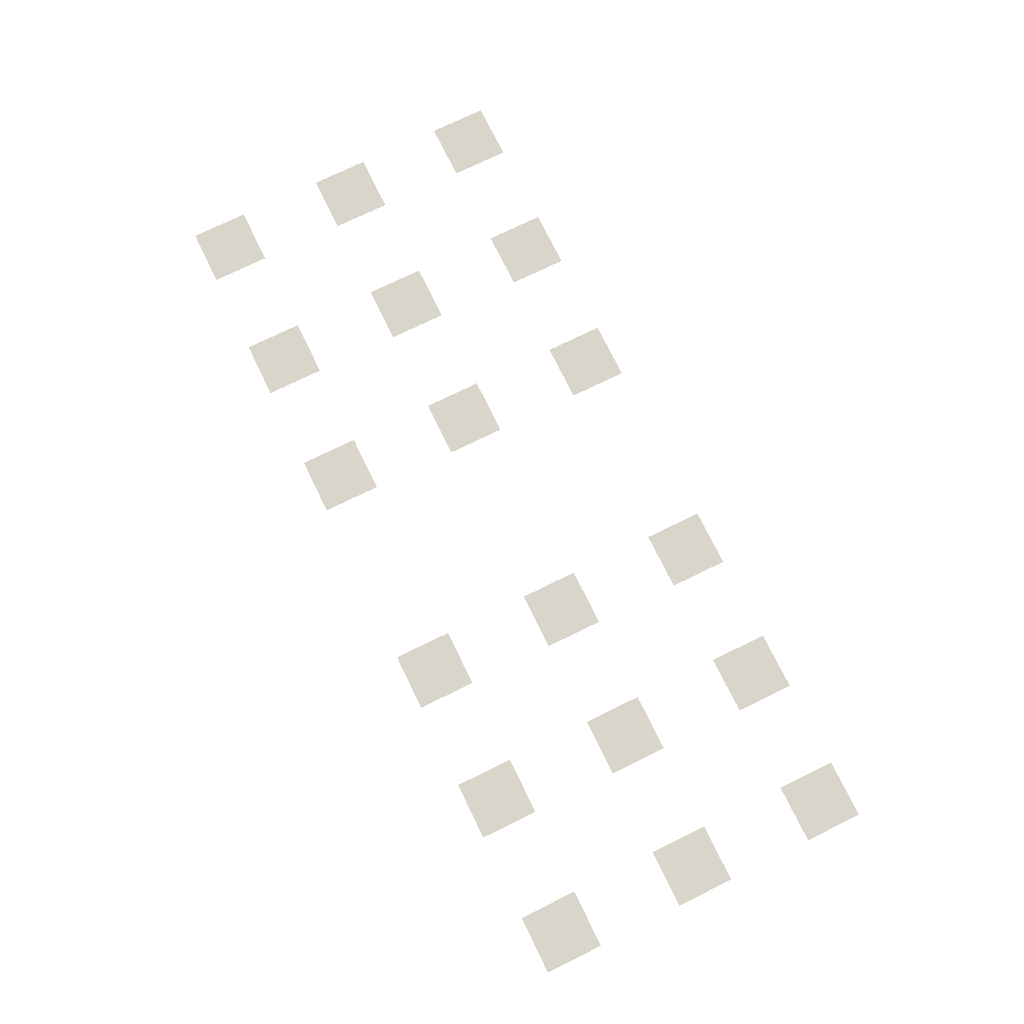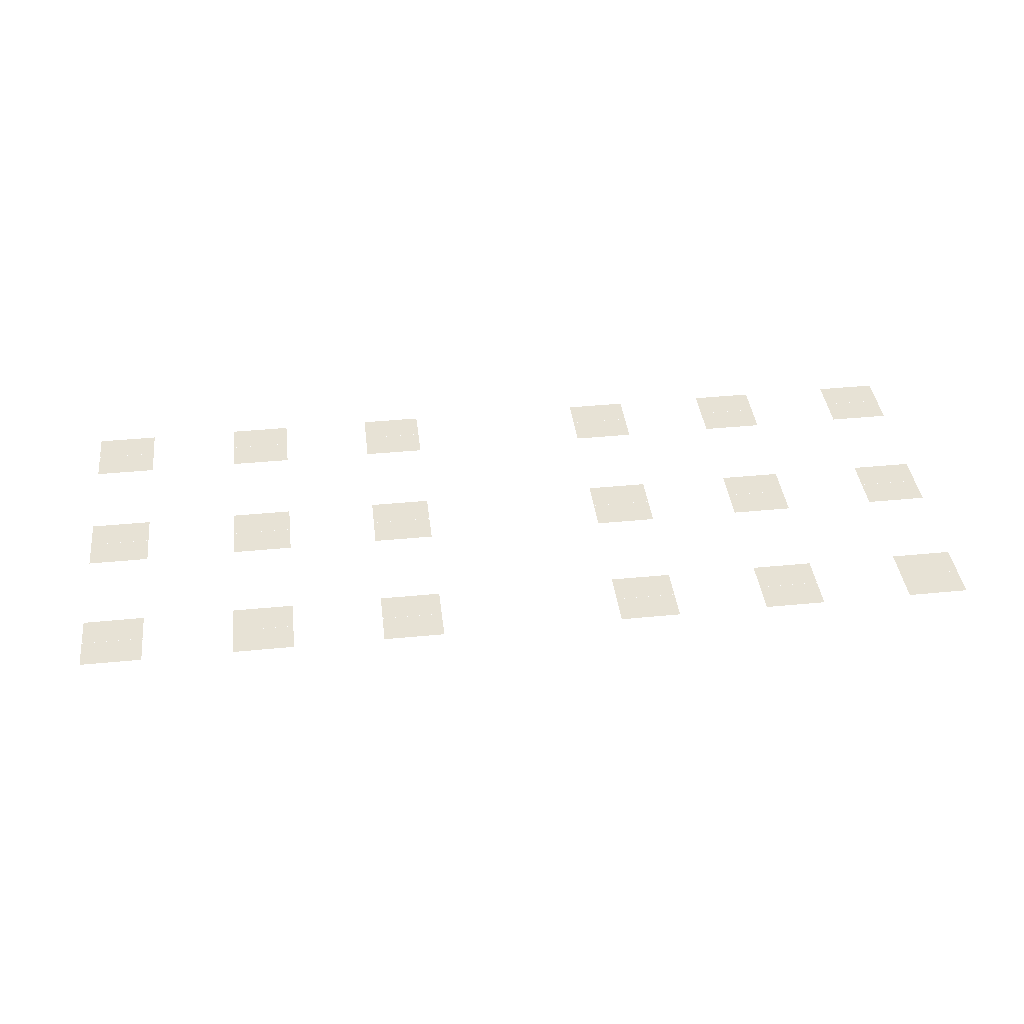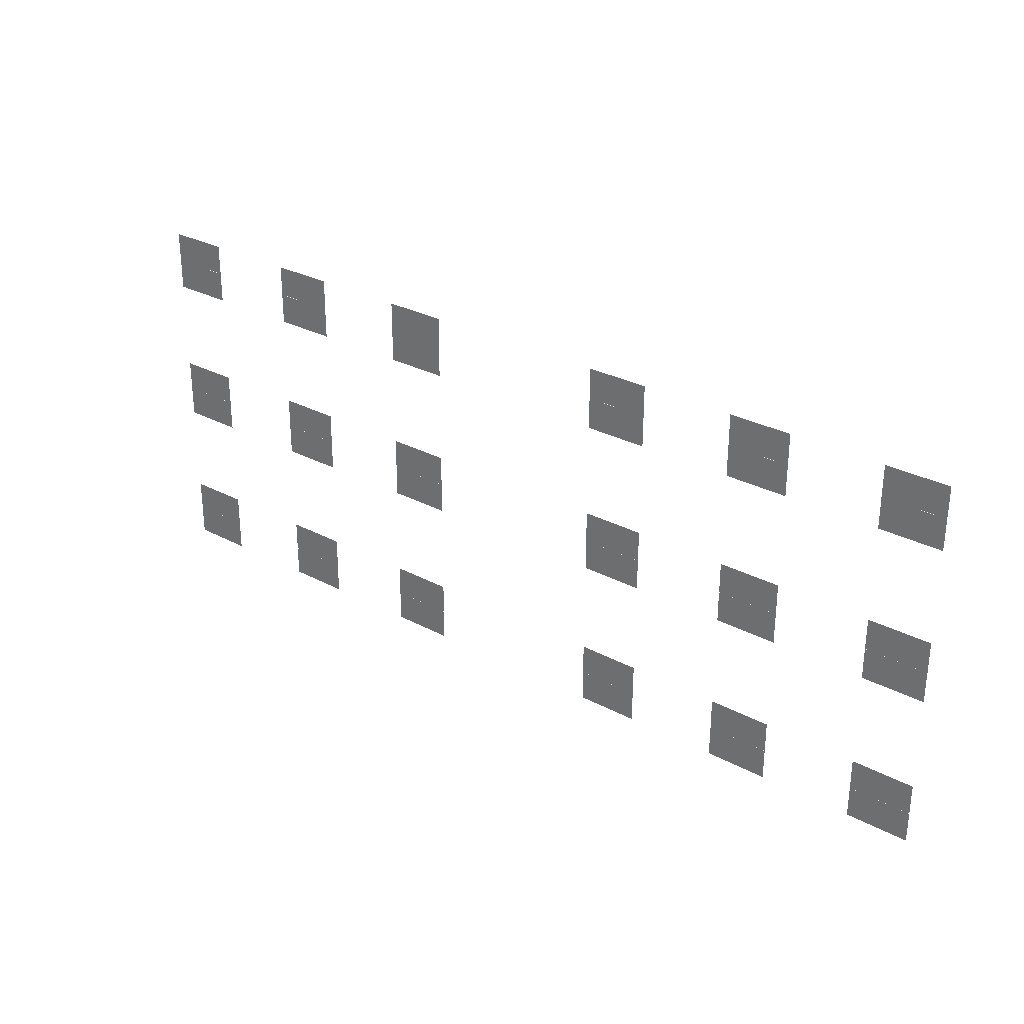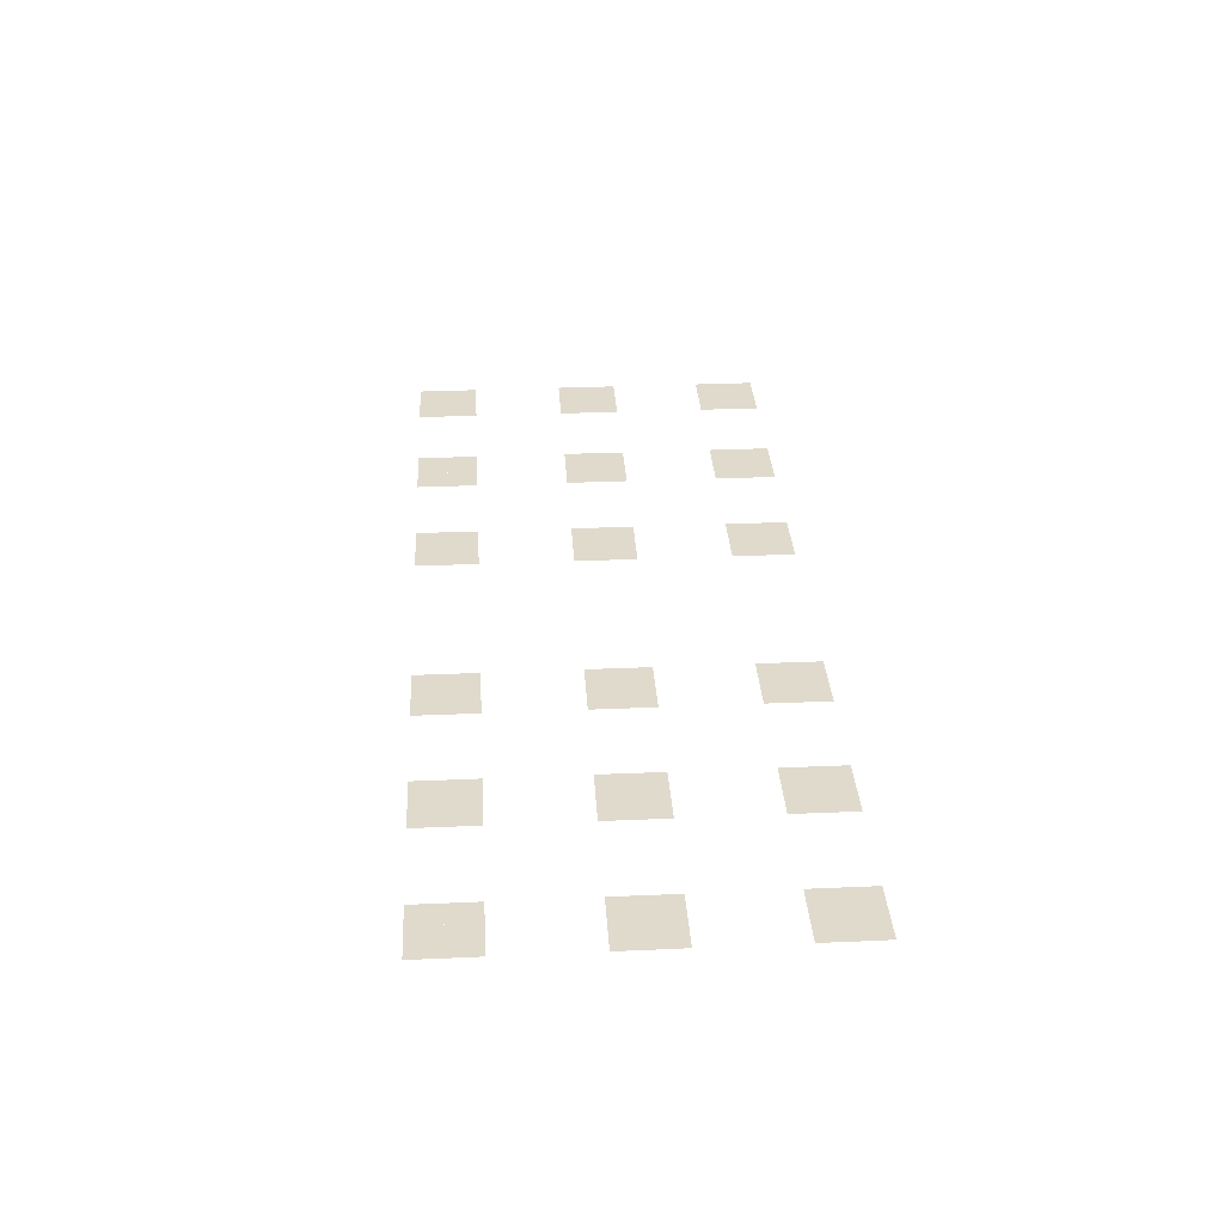
<metadata>
{"format":"obj","ext":"obj","renderer":"f3d","projection":"perspective","resolution":1024,"background":"white","views":[{"elev":74.7,"azim":-116.1,"up":"+Z"},{"elev":40.1,"azim":-6.9,"up":"+Z"},{"elev":29.3,"azim":-141.6,"up":"+Y"},{"elev":33.1,"azim":-93.6,"up":"+Z"}]}
</metadata>
<code>
v -80 -96 -0.2727
v -96 -96 -0.2727
v -96 -80 -0.2727
v -80 -80 -0.2727
v -96 -96 -0.2727
v -112 -96 -0.2727
v -112 -80 -0.2727
v -96 -80 -0.2727
v -160 -96 -0.2727
v -176 -96 -0.2727
v -176 -80 -0.2727
v -160 -80 -0.2727
v -176 -96 -0.2727
v -192 -96 -0.2727
v -192 -80 -0.2727
v -176 -80 -0.2727
v -240 -96 -0.2727
v -256 -96 -0.2727
v -256 -80 -0.2727
v -240 -80 -0.2727
v -256 -96 -0.2727
v -272 -96 -0.2727
v -272 -80 -0.2727
v -256 -80 -0.2727
v -368 -96 -0.2727
v -384 -96 -0.2727
v -384 -80 -0.2727
v -368 -80 -0.2727
v -384 -96 -0.2727
v -400 -96 -0.2727
v -400 -80 -0.2727
v -384 -80 -0.2727
v -448 -96 -0.2727
v -464 -96 -0.2727
v -464 -80 -0.2727
v -448 -80 -0.2727
v -464 -96 -0.2727
v -480 -96 -0.2727
v -480 -80 -0.2727
v -464 -80 -0.2727
v -528 -96 -0.2727
v -544 -96 -0.2727
v -544 -80 -0.2727
v -528 -80 -0.2727
v -544 -96 -0.2727
v -560 -96 -0.2727
v -560 -80 -0.2727
v -544 -80 -0.2727
v -80 -112 -0.3182
v -96 -112 -0.3182
v -96 -96 -0.3182
v -80 -96 -0.3182
v -96 -112 -0.3182
v -112 -112 -0.3182
v -112 -96 -0.3182
v -96 -96 -0.3182
v -160 -112 -0.3182
v -176 -112 -0.3182
v -176 -96 -0.3182
v -160 -96 -0.3182
v -176 -112 -0.3182
v -192 -112 -0.3182
v -192 -96 -0.3182
v -176 -96 -0.3182
v -240 -112 -0.3182
v -256 -112 -0.3182
v -256 -96 -0.3182
v -240 -96 -0.3182
v -256 -112 -0.3182
v -272 -112 -0.3182
v -272 -96 -0.3182
v -256 -96 -0.3182
v -368 -112 -0.3182
v -384 -112 -0.3182
v -384 -96 -0.3182
v -368 -96 -0.3182
v -384 -112 -0.3182
v -400 -112 -0.3182
v -400 -96 -0.3182
v -384 -96 -0.3182
v -448 -112 -0.3182
v -464 -112 -0.3182
v -464 -96 -0.3182
v -448 -96 -0.3182
v -464 -112 -0.3182
v -480 -112 -0.3182
v -480 -96 -0.3182
v -464 -96 -0.3182
v -528 -112 -0.3182
v -544 -112 -0.3182
v -544 -96 -0.3182
v -528 -96 -0.3182
v -544 -112 -0.3182
v -560 -112 -0.3182
v -560 -96 -0.3182
v -544 -96 -0.3182
v -80 -176 -0.5
v -96 -176 -0.5
v -96 -160 -0.5
v -80 -160 -0.5
v -96 -176 -0.5
v -112 -176 -0.5
v -112 -160 -0.5
v -96 -160 -0.5
v -160 -176 -0.5
v -176 -176 -0.5
v -176 -160 -0.5
v -160 -160 -0.5
v -176 -176 -0.5
v -192 -176 -0.5
v -192 -160 -0.5
v -176 -160 -0.5
v -240 -176 -0.5
v -256 -176 -0.5
v -256 -160 -0.5
v -240 -160 -0.5
v -256 -176 -0.5
v -272 -176 -0.5
v -272 -160 -0.5
v -256 -160 -0.5
v -368 -176 -0.5
v -384 -176 -0.5
v -384 -160 -0.5
v -368 -160 -0.5
v -384 -176 -0.5
v -400 -176 -0.5
v -400 -160 -0.5
v -384 -160 -0.5
v -448 -176 -0.5
v -464 -176 -0.5
v -464 -160 -0.5
v -448 -160 -0.5
v -464 -176 -0.5
v -480 -176 -0.5
v -480 -160 -0.5
v -464 -160 -0.5
v -528 -176 -0.5
v -544 -176 -0.5
v -544 -160 -0.5
v -528 -160 -0.5
v -544 -176 -0.5
v -560 -176 -0.5
v -560 -160 -0.5
v -544 -160 -0.5
v -80 -192 -0.5455
v -96 -192 -0.5455
v -96 -176 -0.5455
v -80 -176 -0.5455
v -96 -192 -0.5455
v -112 -192 -0.5455
v -112 -176 -0.5455
v -96 -176 -0.5455
v -160 -192 -0.5455
v -176 -192 -0.5455
v -176 -176 -0.5455
v -160 -176 -0.5455
v -176 -192 -0.5455
v -192 -192 -0.5455
v -192 -176 -0.5455
v -176 -176 -0.5455
v -240 -192 -0.5455
v -256 -192 -0.5455
v -256 -176 -0.5455
v -240 -176 -0.5455
v -256 -192 -0.5455
v -272 -192 -0.5455
v -272 -176 -0.5455
v -256 -176 -0.5455
v -368 -192 -0.5455
v -384 -192 -0.5455
v -384 -176 -0.5455
v -368 -176 -0.5455
v -384 -192 -0.5455
v -400 -192 -0.5455
v -400 -176 -0.5455
v -384 -176 -0.5455
v -448 -192 -0.5455
v -464 -192 -0.5455
v -464 -176 -0.5455
v -448 -176 -0.5455
v -464 -192 -0.5455
v -480 -192 -0.5455
v -480 -176 -0.5455
v -464 -176 -0.5455
v -528 -192 -0.5455
v -544 -192 -0.5455
v -544 -176 -0.5455
v -528 -176 -0.5455
v -544 -192 -0.5455
v -560 -192 -0.5455
v -560 -176 -0.5455
v -544 -176 -0.5455
v -80 -256 -0.7273
v -96 -256 -0.7273
v -96 -240 -0.7273
v -80 -240 -0.7273
v -96 -256 -0.7273
v -112 -256 -0.7273
v -112 -240 -0.7273
v -96 -240 -0.7273
v -160 -256 -0.7273
v -176 -256 -0.7273
v -176 -240 -0.7273
v -160 -240 -0.7273
v -176 -256 -0.7273
v -192 -256 -0.7273
v -192 -240 -0.7273
v -176 -240 -0.7273
v -240 -256 -0.7273
v -256 -256 -0.7273
v -256 -240 -0.7273
v -240 -240 -0.7273
v -256 -256 -0.7273
v -272 -256 -0.7273
v -272 -240 -0.7273
v -256 -240 -0.7273
v -368 -256 -0.7273
v -384 -256 -0.7273
v -384 -240 -0.7273
v -368 -240 -0.7273
v -384 -256 -0.7273
v -400 -256 -0.7273
v -400 -240 -0.7273
v -384 -240 -0.7273
v -448 -256 -0.7273
v -464 -256 -0.7273
v -464 -240 -0.7273
v -448 -240 -0.7273
v -464 -256 -0.7273
v -480 -256 -0.7273
v -480 -240 -0.7273
v -464 -240 -0.7273
v -528 -256 -0.7273
v -544 -256 -0.7273
v -544 -240 -0.7273
v -528 -240 -0.7273
v -544 -256 -0.7273
v -560 -256 -0.7273
v -560 -240 -0.7273
v -544 -240 -0.7273
v -80 -272 -0.7727
v -96 -272 -0.7727
v -96 -256 -0.7727
v -80 -256 -0.7727
v -96 -272 -0.7727
v -112 -272 -0.7727
v -112 -256 -0.7727
v -96 -256 -0.7727
v -160 -272 -0.7727
v -176 -272 -0.7727
v -176 -256 -0.7727
v -160 -256 -0.7727
v -176 -272 -0.7727
v -192 -272 -0.7727
v -192 -256 -0.7727
v -176 -256 -0.7727
v -240 -272 -0.7727
v -256 -272 -0.7727
v -256 -256 -0.7727
v -240 -256 -0.7727
v -256 -272 -0.7727
v -272 -272 -0.7727
v -272 -256 -0.7727
v -256 -256 -0.7727
v -368 -272 -0.7727
v -384 -272 -0.7727
v -384 -256 -0.7727
v -368 -256 -0.7727
v -384 -272 -0.7727
v -400 -272 -0.7727
v -400 -256 -0.7727
v -384 -256 -0.7727
v -448 -272 -0.7727
v -464 -272 -0.7727
v -464 -256 -0.7727
v -448 -256 -0.7727
v -464 -272 -0.7727
v -480 -272 -0.7727
v -480 -256 -0.7727
v -464 -256 -0.7727
v -528 -272 -0.7727
v -544 -272 -0.7727
v -544 -256 -0.7727
v -528 -256 -0.7727
v -544 -272 -0.7727
v -560 -272 -0.7727
v -560 -256 -0.7727
v -544 -256 -0.7727
g Biome_1_Dungeon_Map_B1_mesh_0004
f 1 2 3 4
f 5 6 7 8
f 9 10 11 12
f 13 14 15 16
f 17 18 19 20
f 21 22 23 24
f 25 26 27 28
f 29 30 31 32
f 33 34 35 36
f 37 38 39 40
f 41 42 43 44
f 45 46 47 48
f 49 50 51 52
f 53 54 55 56
f 57 58 59 60
f 61 62 63 64
f 65 66 67 68
f 69 70 71 72
f 73 74 75 76
f 77 78 79 80
f 81 82 83 84
f 85 86 87 88
f 89 90 91 92
f 93 94 95 96
f 97 98 99 100
f 101 102 103 104
f 105 106 107 108
f 109 110 111 112
f 113 114 115 116
f 117 118 119 120
f 121 122 123 124
f 125 126 127 128
f 129 130 131 132
f 133 134 135 136
f 137 138 139 140
f 141 142 143 144
f 145 146 147 148
f 149 150 151 152
f 153 154 155 156
f 157 158 159 160
f 161 162 163 164
f 165 166 167 168
f 169 170 171 172
f 173 174 175 176
f 177 178 179 180
f 181 182 183 184
f 185 186 187 188
f 189 190 191 192
f 193 194 195 196
f 197 198 199 200
f 201 202 203 204
f 205 206 207 208
f 209 210 211 212
f 213 214 215 216
f 217 218 219 220
f 221 222 223 224
f 225 226 227 228
f 229 230 231 232
f 233 234 235 236
f 237 238 239 240
f 241 242 243 244
f 245 246 247 248
f 249 250 251 252
f 253 254 255 256
f 257 258 259 260
f 261 262 263 264
f 265 266 267 268
f 269 270 271 272
f 273 274 275 276
f 277 278 279 280
f 281 282 283 284
f 285 286 287 288

</code>
